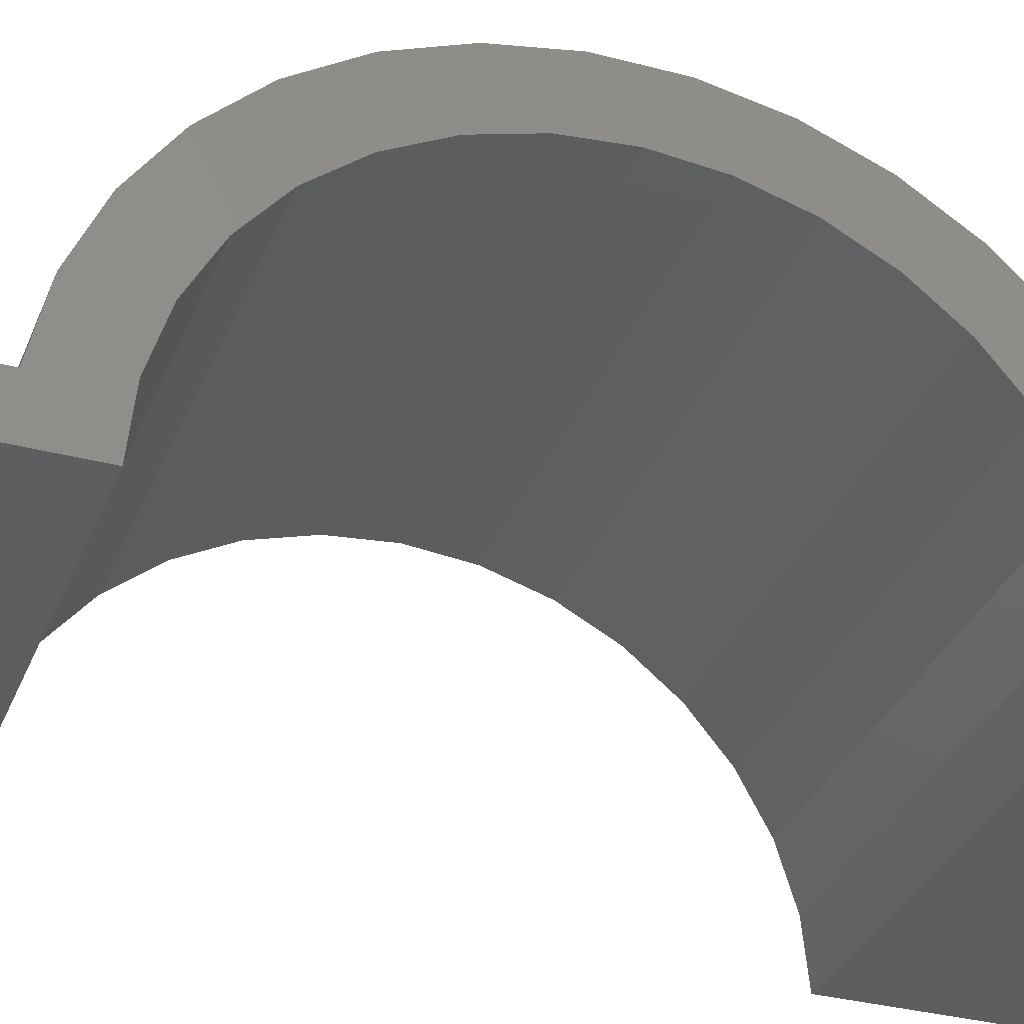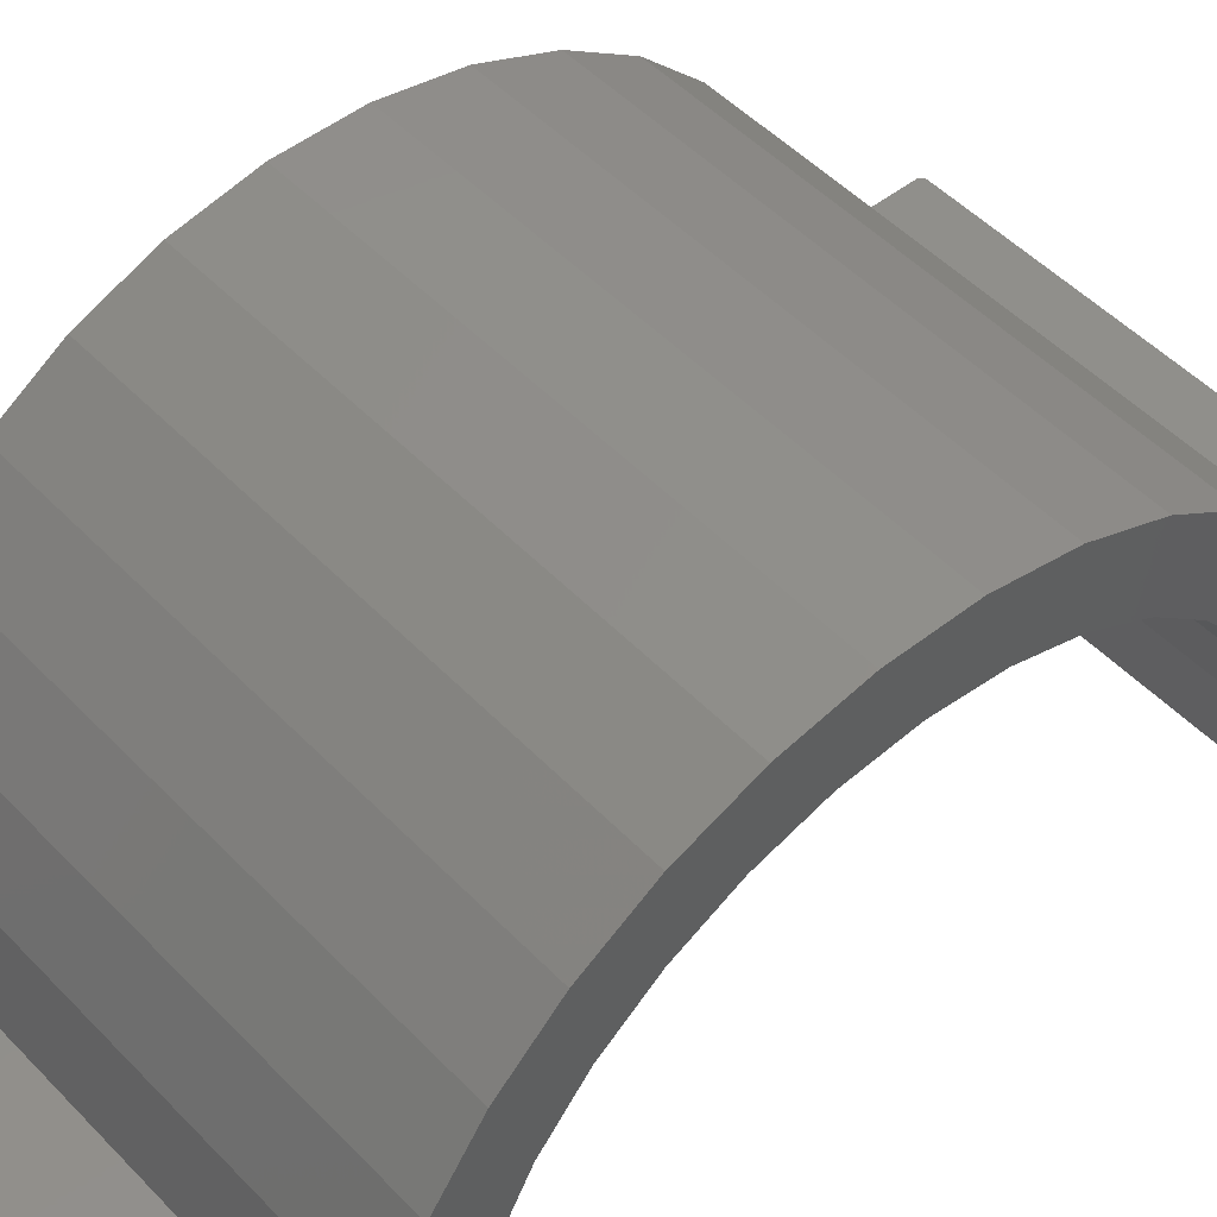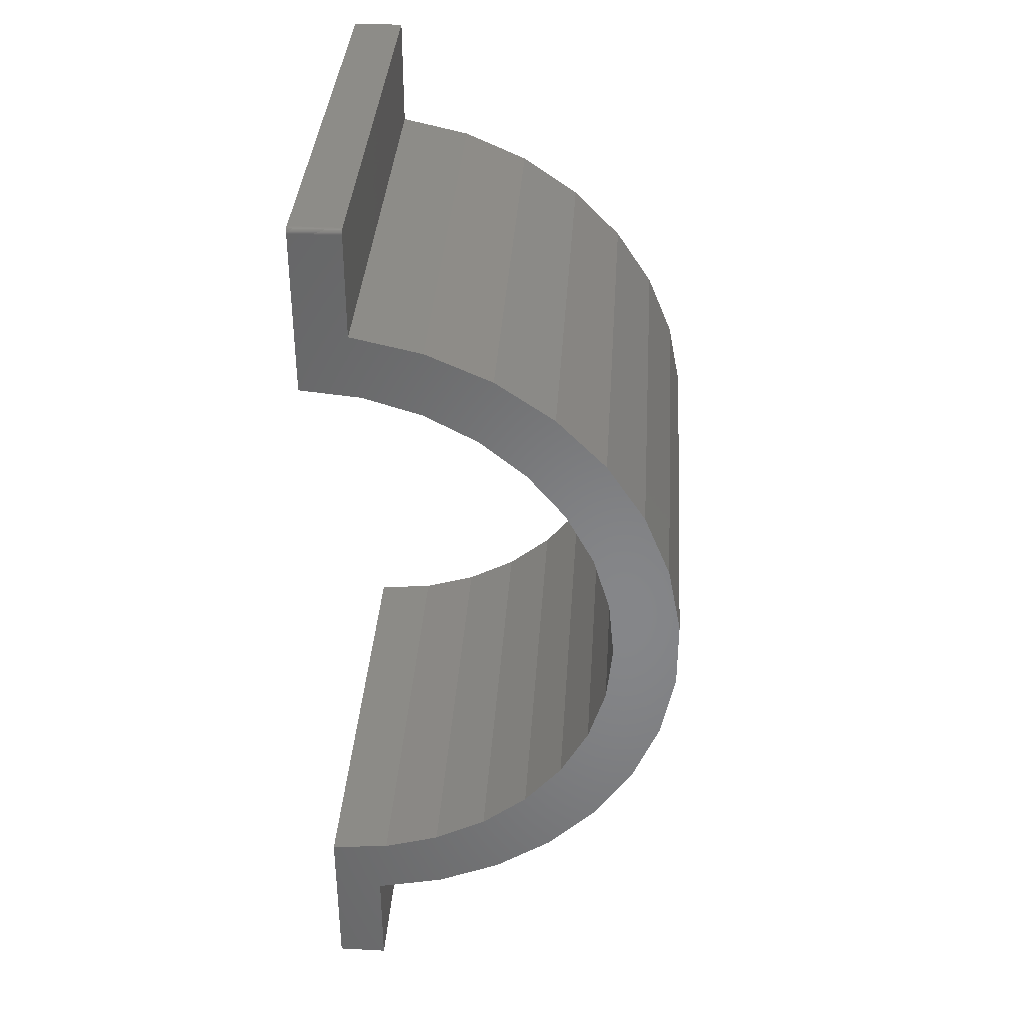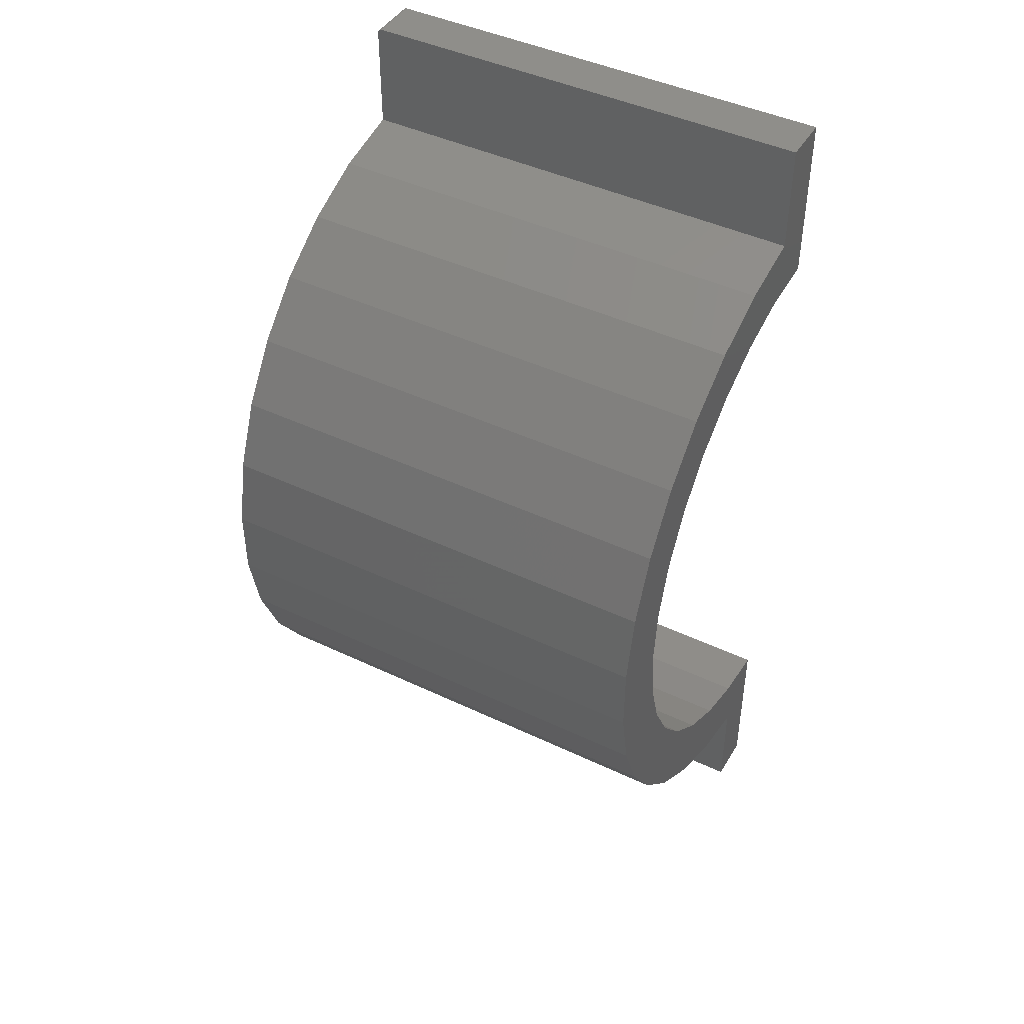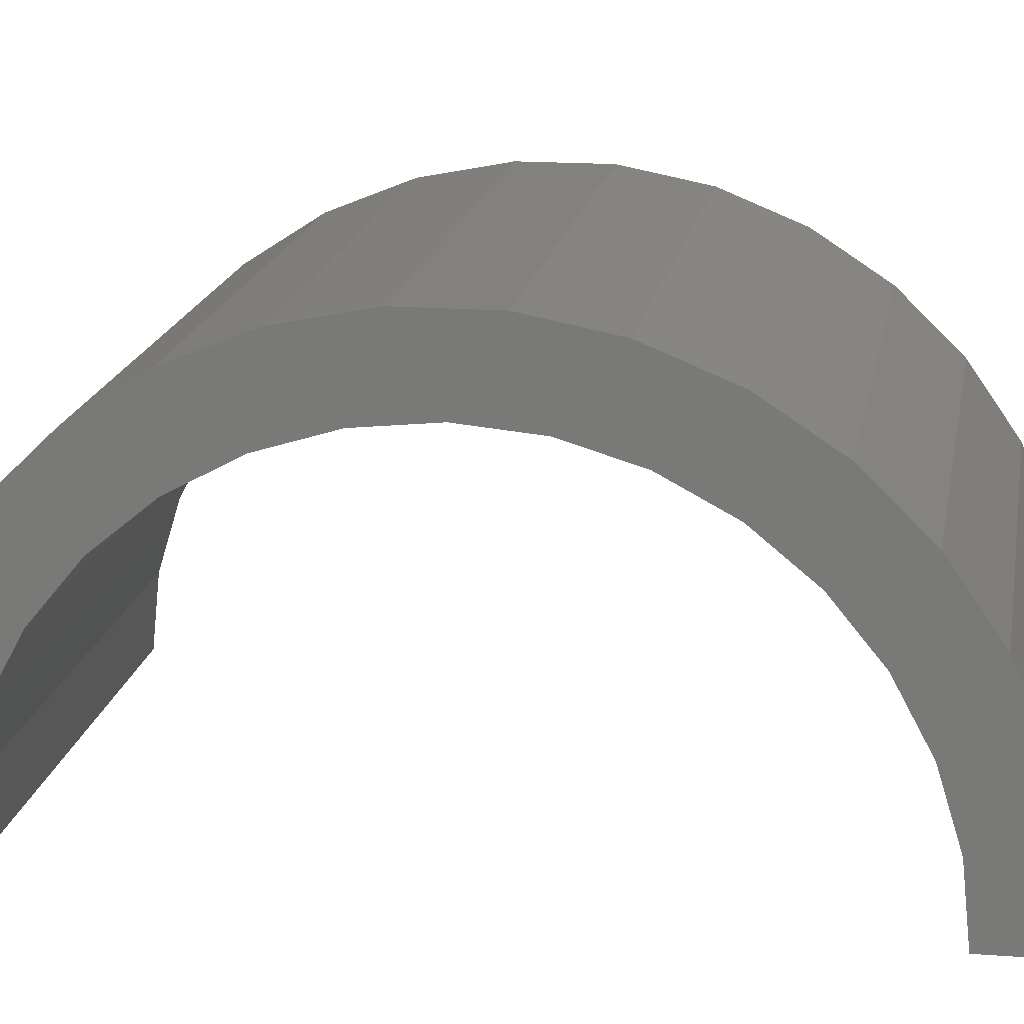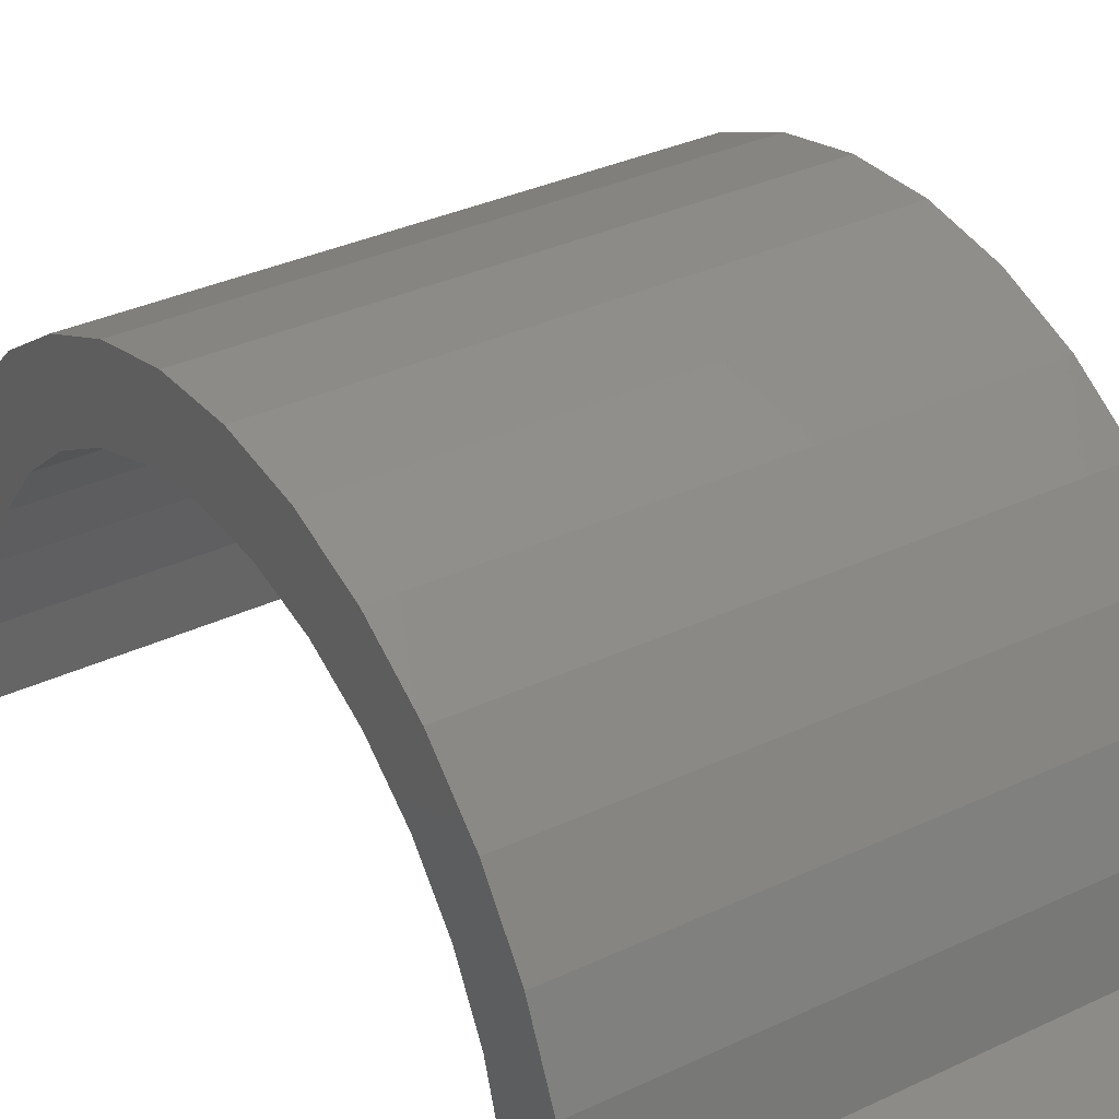
<metadata>
{"format":"stl","ext":"stl","renderer":"f3d","projection":"perspective","resolution":1024,"background":"white","views":[{"elev":-33.5,"azim":70.2,"up":"+Z"},{"elev":48.9,"azim":48.8,"up":"+Z"},{"elev":36.3,"azim":-86.2,"up":"+Y"},{"elev":44.2,"azim":29.1,"up":"+Y"},{"elev":16.0,"azim":-81.0,"up":"+Z"},{"elev":32.5,"azim":-33.7,"up":"+Z"}]}
</metadata>
<code>
# stl→obj: 90 verts, 176 faces
v 0 -0.4004 0.2676
v 0 -0.5071 0.2908
v 0 -0.3405 0.3405
v 0 0.09395 0.4723
v 0 5.898e-17 0.4816
v 0 0.2695 0.5222
v 0 -0.2695 0.5222
v 0 -0.1658 0.5644
v 0 0.1658 0.5644
v 0 -0.09395 0.4723
v 0 -0.3632 0.4609
v 0 -0.05597 0.5858
v 0 0.05597 0.5858
v 0 -0.1843 0.4449
v 0 -0.2676 0.4004
v 0 -0.4434 0.3828
v 0 -0.4816 -1.644e-17
v 0 -0.5763 0.07895
v 0 -0.4723 0.09395
v 0 -0.552 0.1882
v 0 -0.4449 0.1843
v 0 -0.75 0.07895
v 0 -0.75 0
v 0 0.4004 0.2676
v 0 0.3405 0.3405
v 0 0.5071 0.2908
v 0 0.2676 0.4004
v 0 0.4434 0.3828
v 0 0.1843 0.4449
v 0 0.3632 0.4609
v 0 0.4816 -7.541e-17
v 0 0.4723 0.09395
v 0 0.5763 0.07895
v 0 0.4449 0.1843
v 0 0.552 0.1882
v 0 0.7422 -9.137e-17
v 0 0.7422 0.07895
v 0.003472 0.7487 0.07895
v 0.7422 0.75 0.07895
v 0.007812 0.75 0.07895
v 0.006288 0.7498 0.07895
v 0.004823 0.7494 0.07895
v 0.7422 0.5763 0.07895
v 0.002288 0.7477 0.07895
v 0.001317 0.7465 0.07895
v 0.0005947 0.7452 0.07895
v 0.0001501 0.7437 0.07895
v 0.007812 0.75 -9.185e-17
v 0.7422 0.75 -9.185e-17
v 0.7422 0.4816 -7.541e-17
v 0.0001501 0.7437 -9.146e-17
v 0.0005947 0.7452 -9.155e-17
v 0.001317 0.7465 -9.164e-17
v 0.002288 0.7477 -9.171e-17
v 0.003472 0.7487 -9.177e-17
v 0.004823 0.7494 -9.181e-17
v 0.006288 0.7498 -9.184e-17
v 0.7422 -0.3405 0.3405
v 0.7422 -0.5071 0.2908
v 0.7422 -0.4004 0.2676
v 0.7422 0.2695 0.5222
v 0.7422 5.898e-17 0.4816
v 0.7422 0.09395 0.4723
v 0.7422 -0.2695 0.5222
v 0.7422 -0.3632 0.4609
v 0.7422 -0.09395 0.4723
v 0.7422 0.1658 0.5644
v 0.7422 -0.1658 0.5644
v 0.7422 -0.05597 0.5858
v 0.7422 0.05597 0.5858
v 0.7422 -0.4434 0.3828
v 0.7422 -0.2676 0.4004
v 0.7422 -0.1843 0.4449
v 0.7422 -0.4449 0.1843
v 0.7422 -0.552 0.1882
v 0.7422 -0.4723 0.09395
v 0.7422 -0.5763 0.07895
v 0.7422 -0.4816 -1.644e-17
v 0.7422 -0.75 0.07895
v 0.7422 -0.75 0
v 0.7422 0.3632 0.4609
v 0.7422 0.1843 0.4449
v 0.7422 0.4434 0.3828
v 0.7422 0.2676 0.4004
v 0.7422 0.5071 0.2908
v 0.7422 0.3405 0.3405
v 0.7422 0.4004 0.2676
v 0.7422 0.552 0.1882
v 0.7422 0.4449 0.1843
v 0.7422 0.4723 0.09395
f 1 2 3
f 4 5 6
f 7 8 9
f 7 9 6
f 7 6 5
f 7 5 10
f 7 10 11
f 8 12 9
f 9 12 13
f 10 14 11
f 11 14 15
f 11 15 16
f 16 15 3
f 16 3 2
f 17 18 19
f 19 18 20
f 19 20 21
f 21 20 2
f 21 2 1
f 22 18 23
f 23 18 17
f 24 25 26
f 26 25 27
f 26 27 28
f 28 27 29
f 28 29 30
f 30 29 4
f 30 4 6
f 31 32 33
f 33 32 34
f 33 34 35
f 35 34 24
f 35 24 26
f 31 33 36
f 36 33 37
f 38 39 40
f 38 40 41
f 38 41 42
f 43 39 38
f 43 38 44
f 43 44 45
f 43 45 46
f 43 46 47
f 43 47 37
f 43 37 33
f 48 40 49
f 49 40 39
f 36 50 31
f 51 52 53
f 51 53 54
f 51 54 55
f 51 55 56
f 51 56 57
f 51 57 48
f 49 50 36
f 49 36 51
f 49 51 48
f 36 37 51
f 51 37 47
f 51 47 52
f 52 47 46
f 52 46 53
f 53 46 45
f 53 45 54
f 54 45 44
f 54 44 55
f 55 44 38
f 55 38 56
f 56 38 42
f 56 42 57
f 57 42 41
f 57 41 48
f 48 41 40
f 58 59 60
f 61 62 63
f 64 65 66
f 64 66 62
f 64 62 61
f 64 61 67
f 64 67 68
f 68 67 69
f 69 67 70
f 59 58 71
f 71 58 72
f 71 72 65
f 65 72 73
f 65 73 66
f 60 59 74
f 74 59 75
f 74 75 76
f 76 75 77
f 76 77 78
f 79 80 77
f 77 80 78
f 61 63 81
f 81 63 82
f 81 82 83
f 83 82 84
f 83 84 85
f 85 84 86
f 85 86 87
f 85 87 88
f 88 87 89
f 88 89 43
f 43 89 90
f 43 90 50
f 50 49 43
f 43 49 39
f 22 23 79
f 79 23 80
f 77 18 79
f 79 18 22
f 18 77 20
f 20 77 75
f 20 75 2
f 2 75 59
f 2 59 16
f 16 59 71
f 16 71 11
f 11 71 65
f 11 65 7
f 7 65 64
f 7 64 8
f 8 64 68
f 8 68 12
f 12 68 69
f 12 69 13
f 13 69 70
f 13 70 9
f 9 70 67
f 9 67 6
f 6 67 61
f 6 61 30
f 30 61 81
f 30 81 28
f 28 81 83
f 28 83 26
f 26 83 85
f 26 85 35
f 35 85 88
f 35 88 33
f 33 88 43
f 5 66 10
f 10 66 73
f 10 73 14
f 14 73 72
f 14 72 15
f 15 72 58
f 15 58 3
f 3 58 60
f 3 60 1
f 1 60 74
f 1 74 21
f 21 74 76
f 21 76 19
f 19 76 78
f 19 78 17
f 66 5 62
f 62 5 4
f 62 4 63
f 63 4 29
f 63 29 82
f 82 29 27
f 82 27 84
f 84 27 25
f 84 25 86
f 86 25 24
f 86 24 87
f 87 24 34
f 87 34 89
f 89 34 32
f 89 32 90
f 90 32 31
f 90 31 50
f 80 23 78
f 78 23 17

</code>
